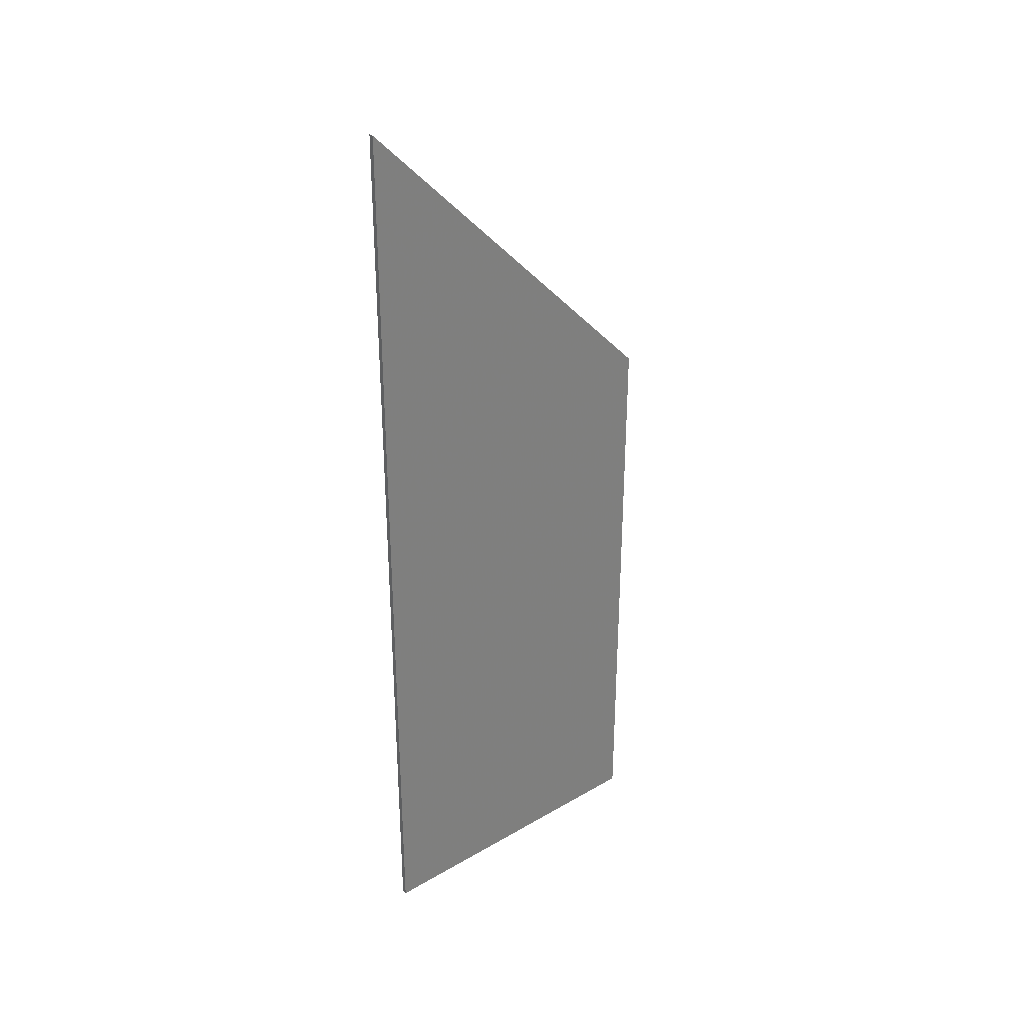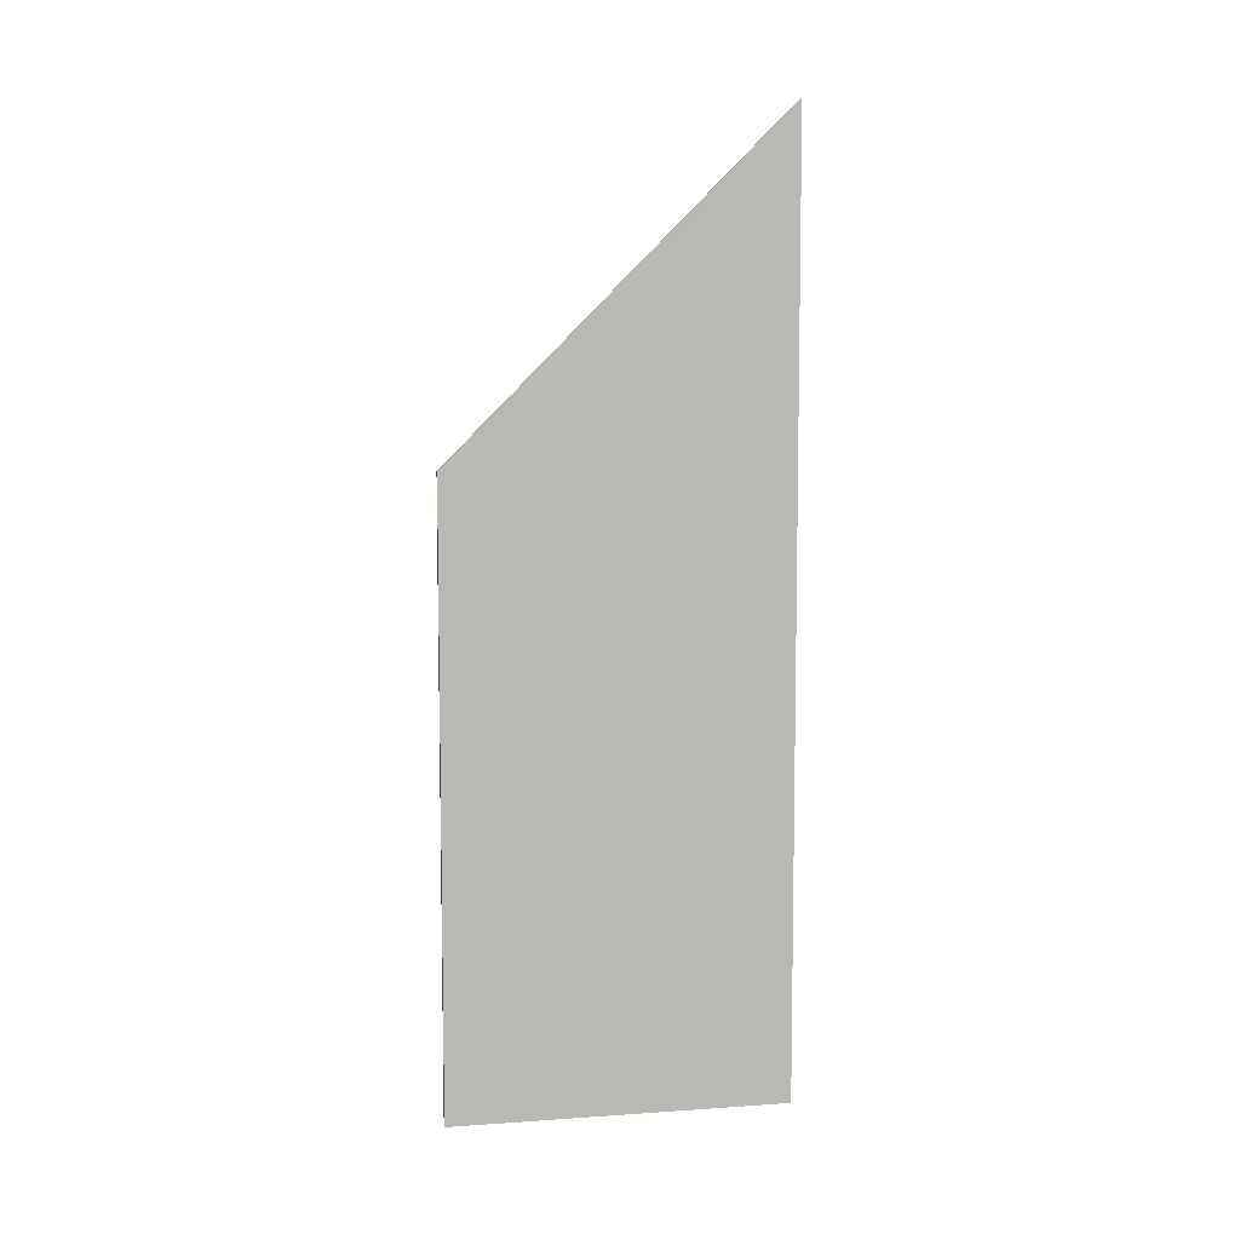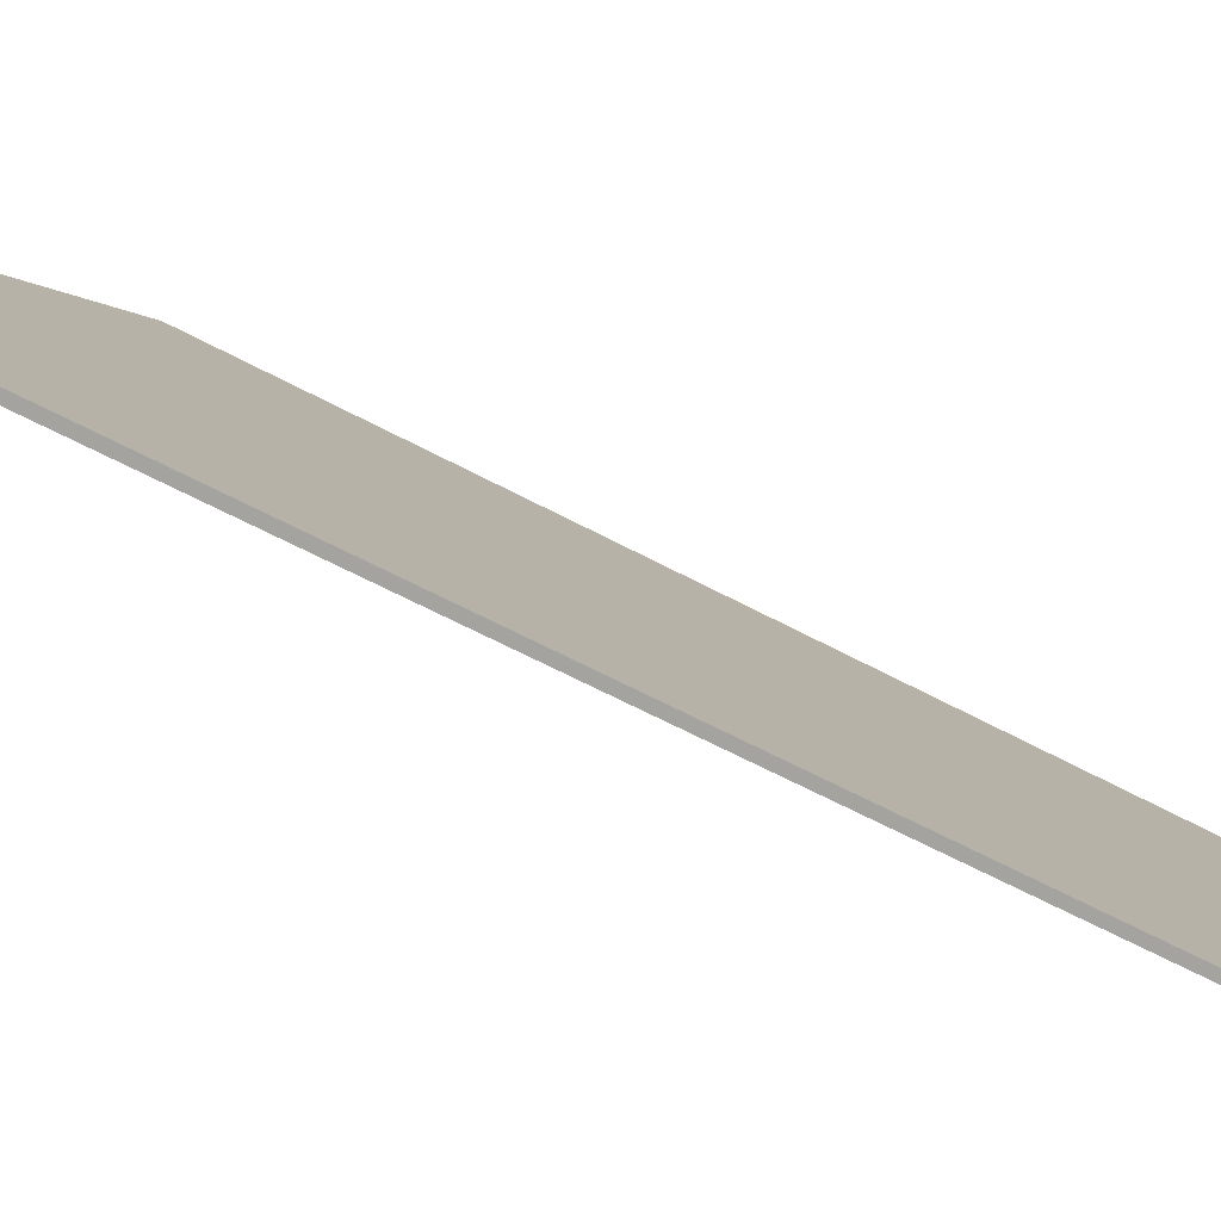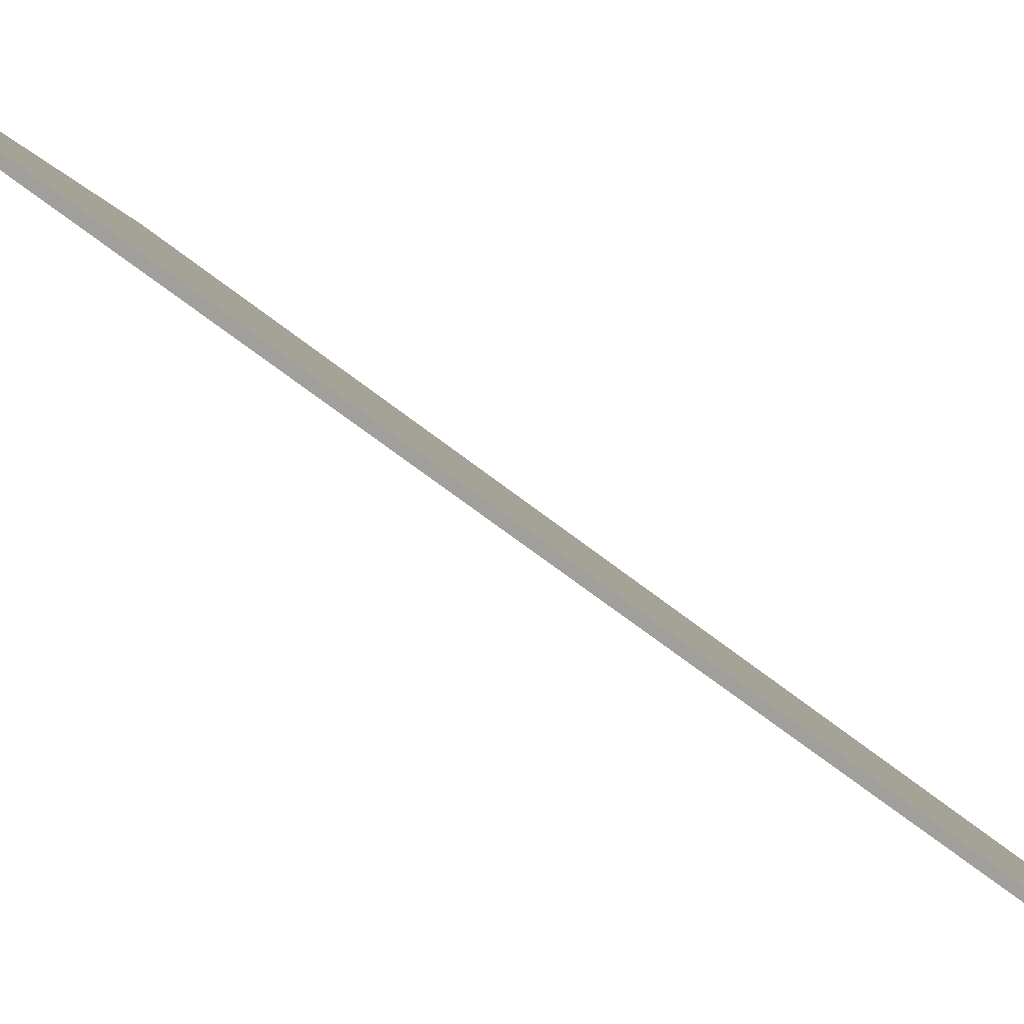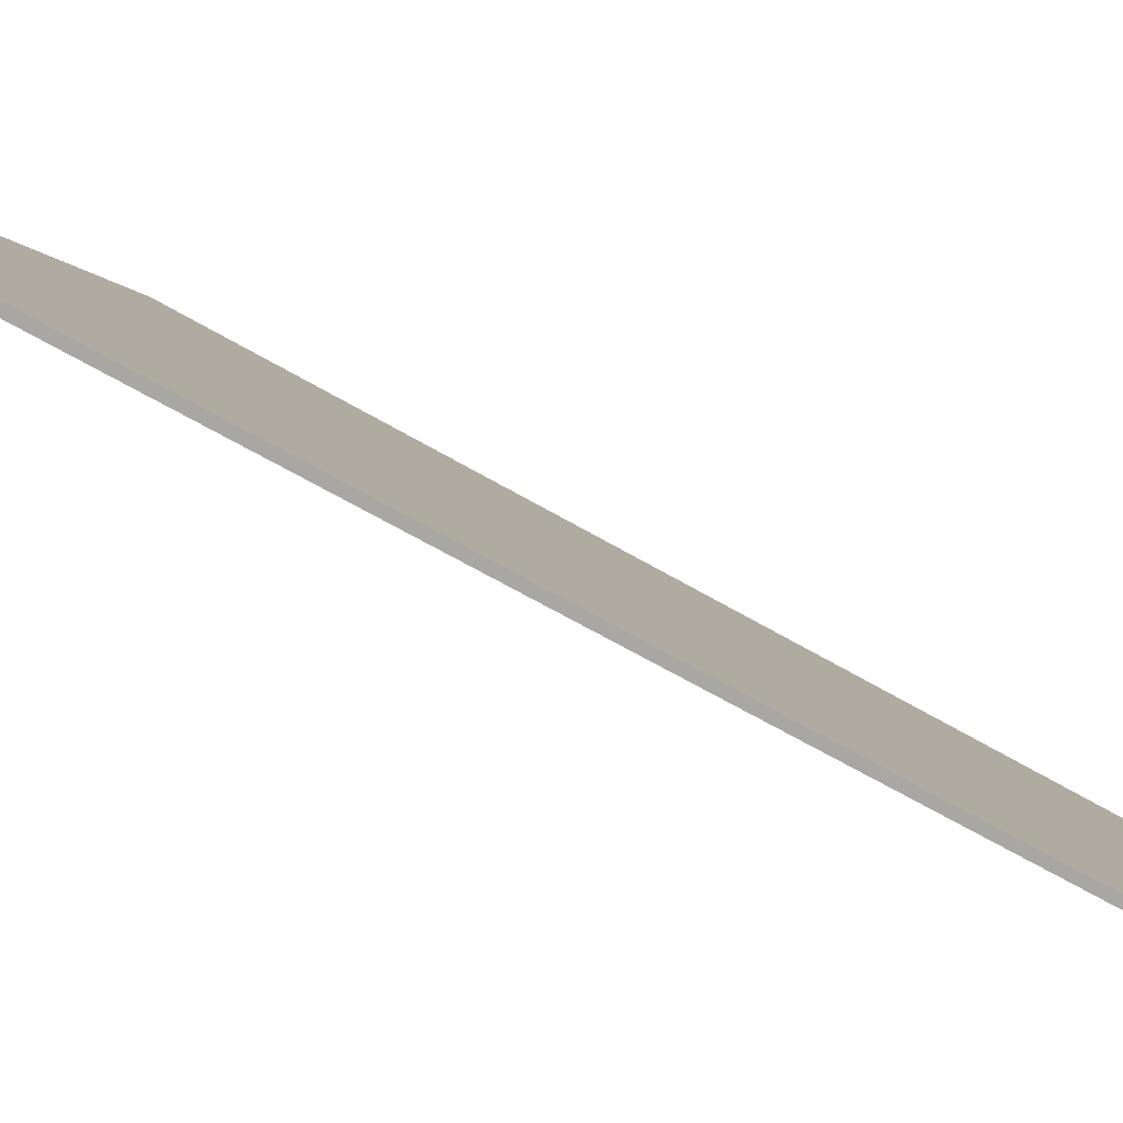
<metadata>
{"format":"obj","ext":"obj","renderer":"f3d","projection":"perspective","resolution":1024,"background":"white","views":[{"elev":31.7,"azim":-98.5,"up":"+Y"},{"elev":7.5,"azim":109.7,"up":"+Y"},{"elev":-46.9,"azim":-123.4,"up":"+Z"},{"elev":-48.8,"azim":-133.7,"up":"+Z"},{"elev":-49.2,"azim":-125.1,"up":"+Z"}]}
</metadata>
<code>
v -0.1819 0.05722 1.603
v -0.1819 -0.117 1.603
v -0.1505 -0.117 1.656
v -0.1505 -0.004399 1.656
v -0.1811 0.05723 1.603
v -0.1811 -0.117 1.603
v -0.1819 -0.117 1.603
v -0.1819 0.05722 1.603
v -0.1819 -0.117 1.603
v -0.1811 -0.117 1.603
v -0.1497 -0.117 1.656
v -0.1505 -0.117 1.656
v -0.1497 -0.117 1.656
v -0.1497 -0.004399 1.656
v -0.1505 -0.004399 1.656
v -0.1505 -0.117 1.656
v -0.1497 -0.004399 1.656
v -0.1811 0.05723 1.603
v -0.1819 0.05722 1.603
v -0.1505 -0.004399 1.656
v -0.1811 0.05723 1.603
v -0.1497 -0.004399 1.656
v -0.1497 -0.117 1.656
v -0.1811 -0.117 1.603
f 1 2 3
f 1 3 4
f 5 6 7
f 5 7 8
f 9 10 11
f 9 11 12
f 13 14 15
f 13 15 16
f 17 18 19
f 17 19 20
f 21 22 23
f 21 23 24

</code>
